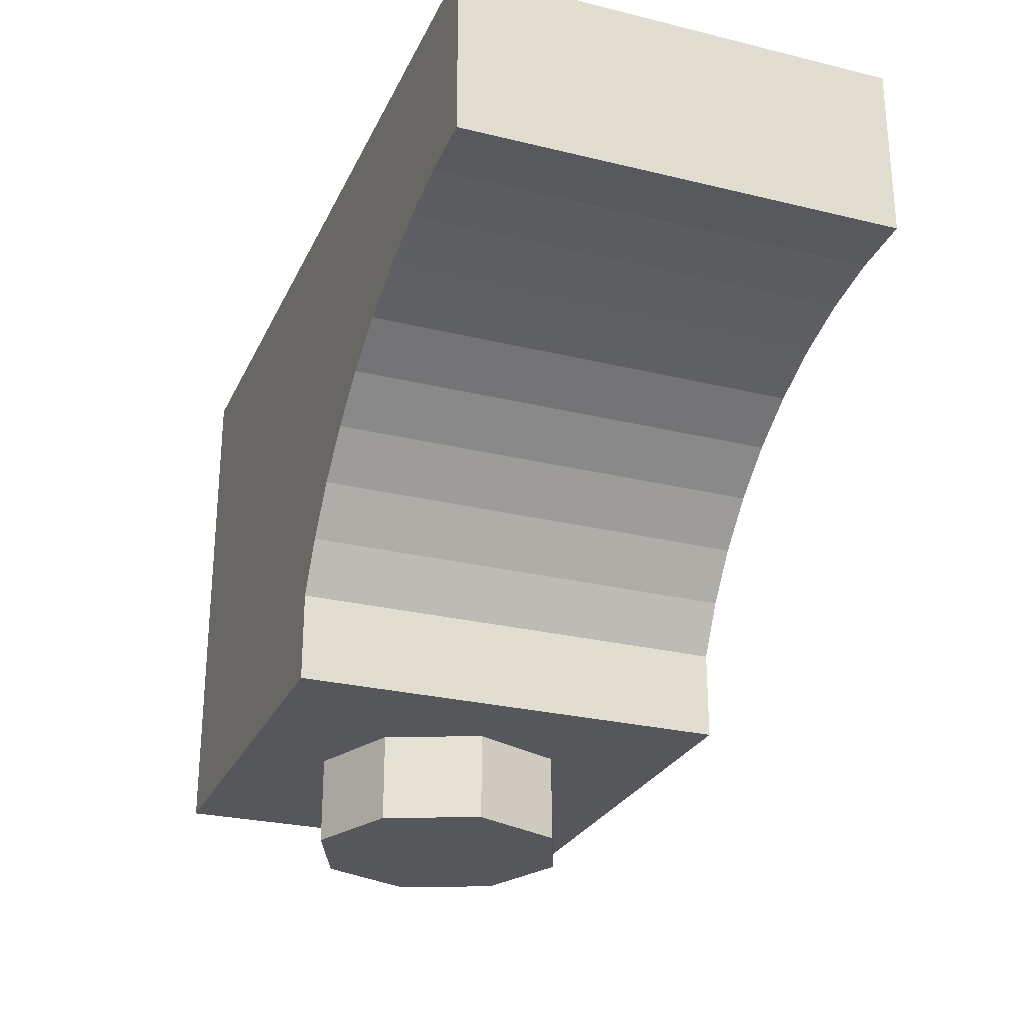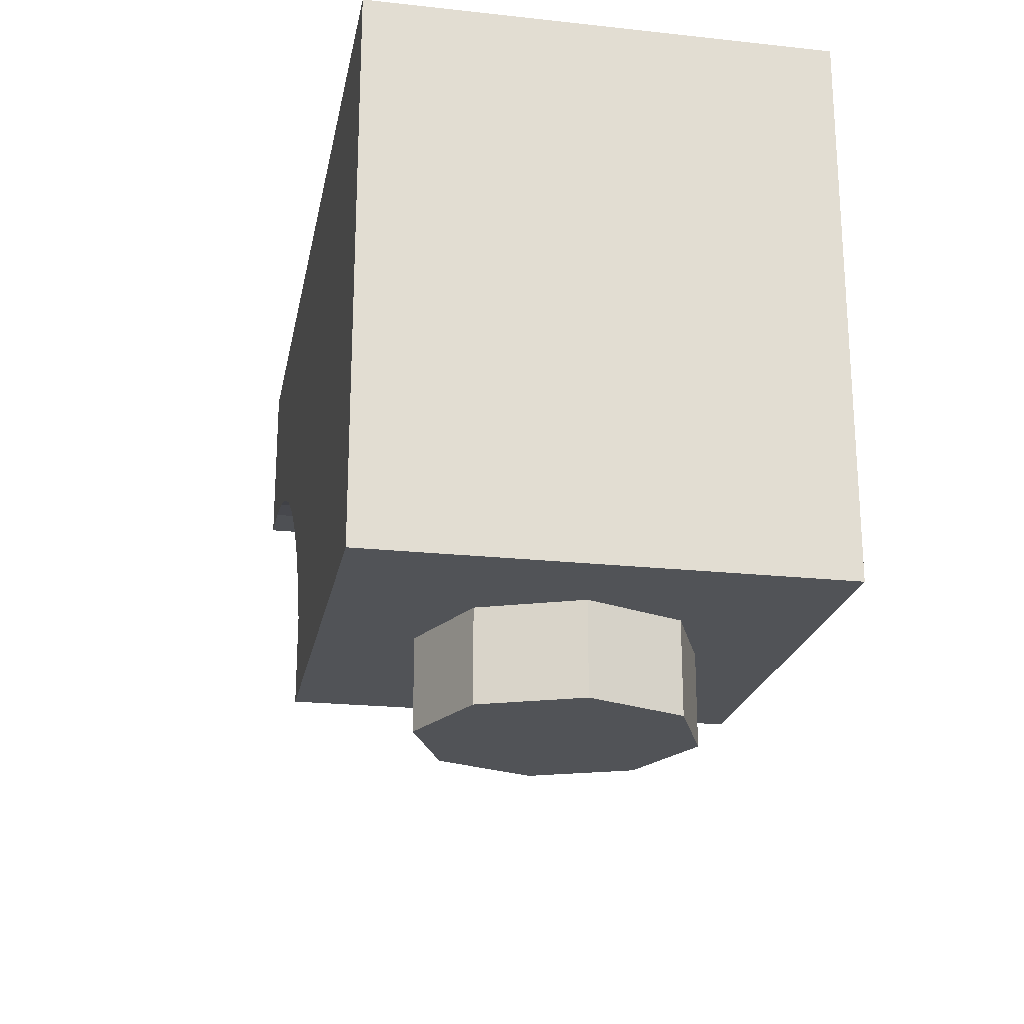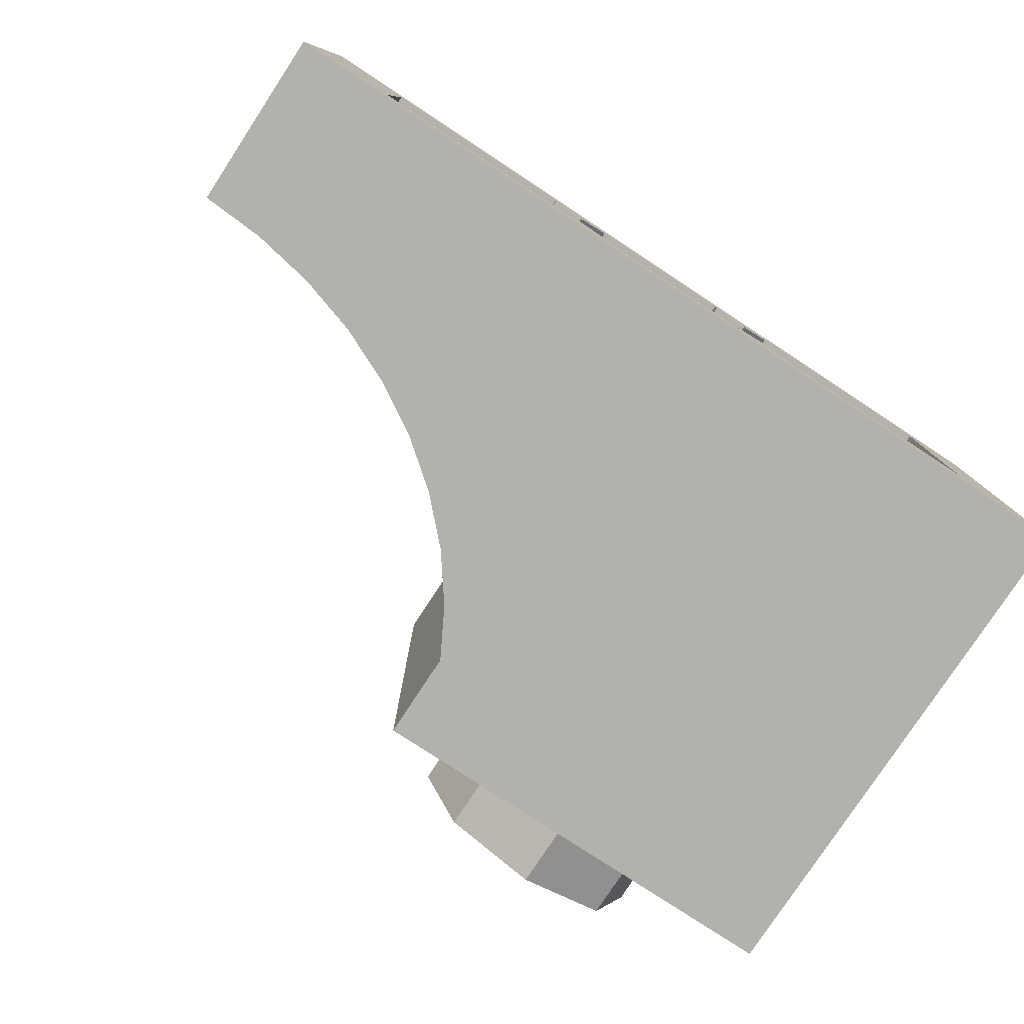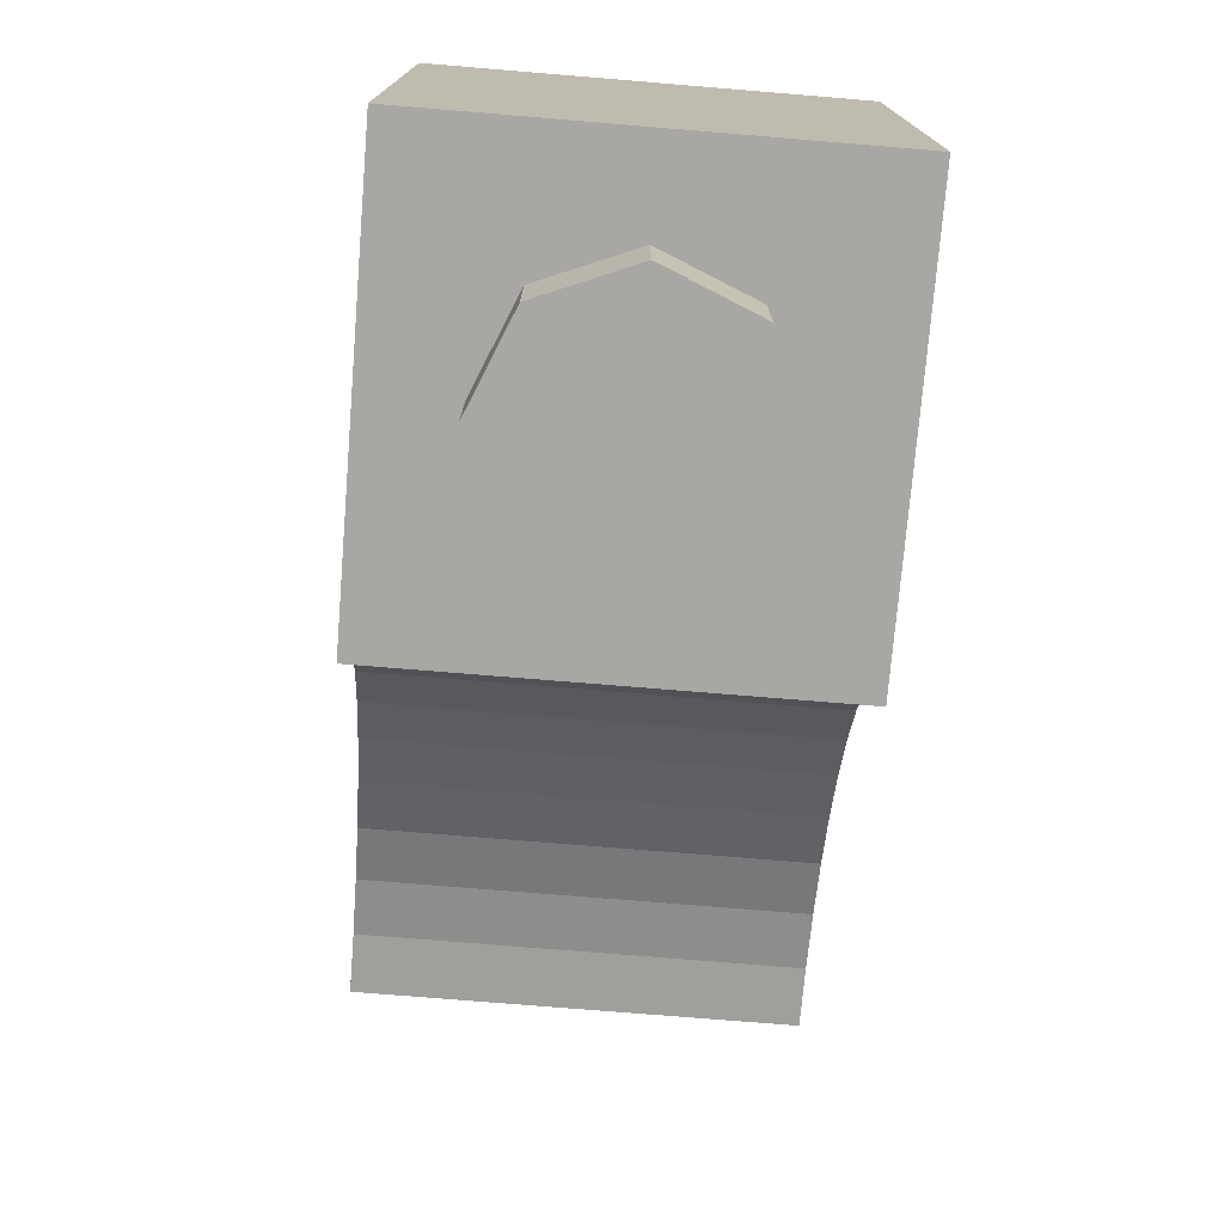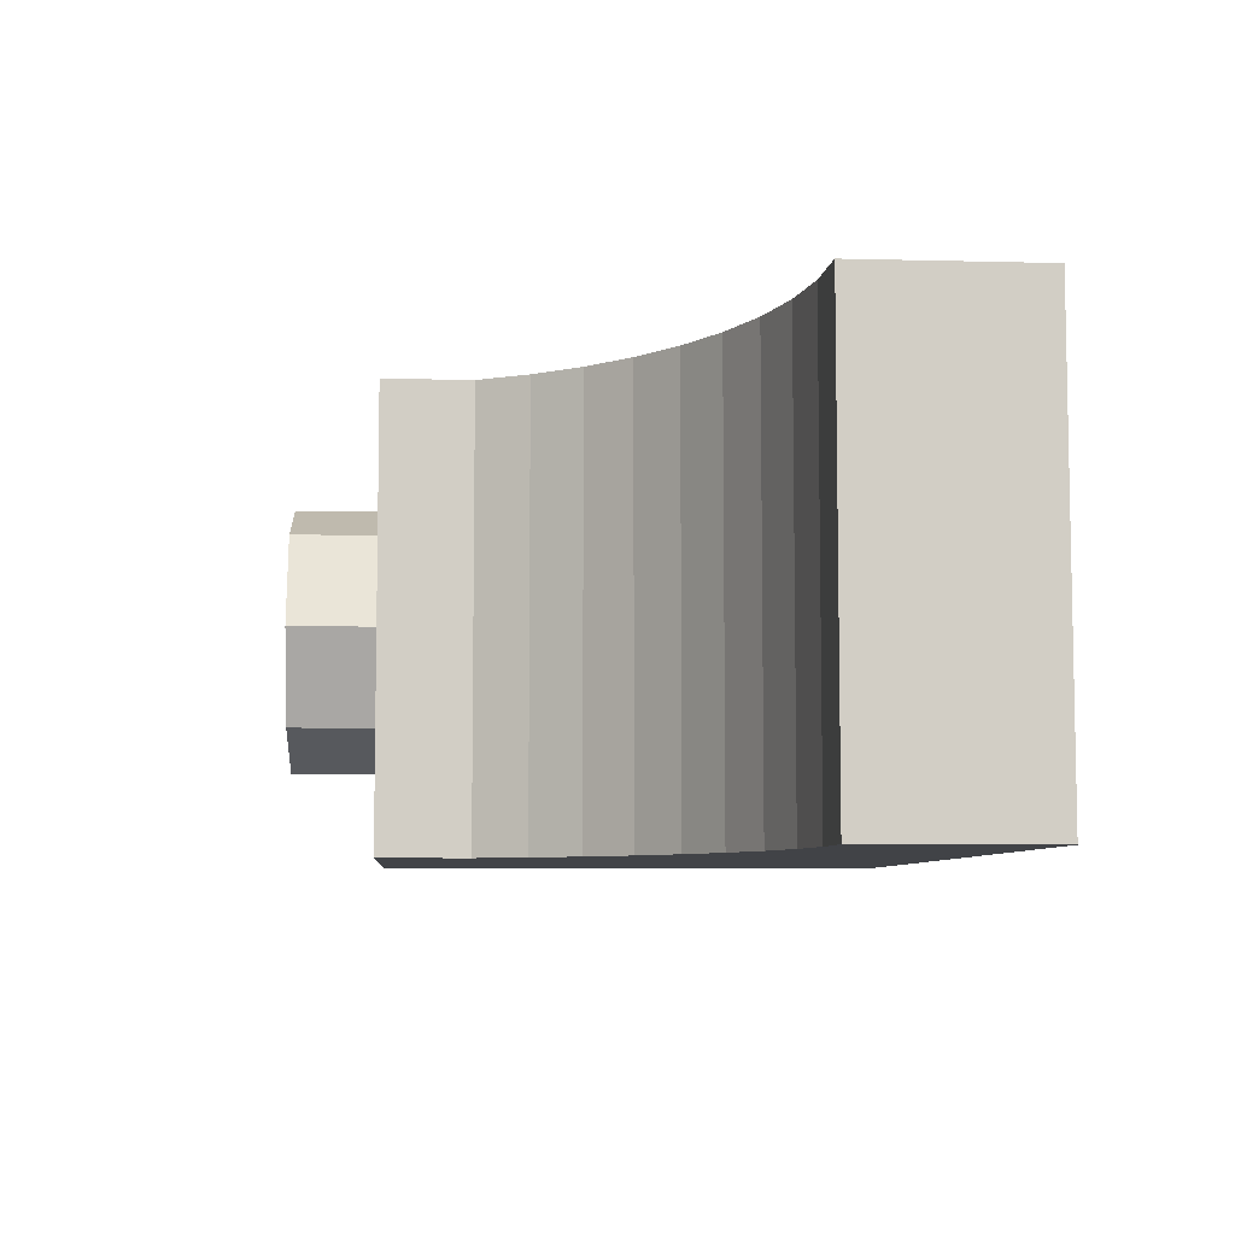
<metadata>
{"format":"obj","ext":"obj","renderer":"f3d","projection":"perspective","resolution":1024,"background":"white","views":[{"elev":-26.6,"azim":69.1,"up":"+Y"},{"elev":-21.8,"azim":-100.7,"up":"+Y"},{"elev":-79.1,"azim":146.7,"up":"+Z"},{"elev":-74.6,"azim":-94.7,"up":"+Y"},{"elev":-7.0,"azim":85.8,"up":"+Z"}]}
</metadata>
<code>
v -0.5 1.2 -0.5
v -0.3 1.2 -0.3
v 1.3 1.2 -0.3
v 1.5 1.2 -0.5
v 1.5 1.2 -0.5
v 1.3 1.2 -0.3
v 1.3 1.2 0.3
v 1.5 1.2 0.5
v 1.5 1.2 0.5
v 1.3 1.2 0.3
v -0.3 1.2 0.3
v -0.5 1.2 0.5
v -0.5 1.2 0.5
v -0.3 1.2 0.3
v -0.3 1.2 -0.3
v -0.5 1.2 -0.5
v -0.3 0.2 0.3
v -0.3 1.2 0.3
v -0.3 1.2 -0.3
v -0.3 0.2 -0.3
v -0.3 0.2 0.3
v -0.3 0.2 -0.3
v 0.3 0.2 -0.3
v 0.3 0.2 0.3
v 0.3 0.4 -0.3
v 0.3 0.2 -0.3
v 0.3 0.2 0.3
v 0.3 0.4 0.3
v 1.3 1 -0.3
v 1.159 0.9916 -0.3
v 1.159 0.9916 0.3
v 1.3 1 0.3
v 1.159 0.9916 -0.3
v 1.02 0.9669 -0.3
v 1.02 0.9669 0.3
v 1.159 0.9916 0.3
v 1.02 0.9669 -0.3
v 0.8858 0.926 -0.3
v 0.8858 0.926 0.3
v 1.02 0.9669 0.3
v 0.8858 0.926 -0.3
v 0.7588 0.8698 -0.3
v 0.7588 0.8698 0.3
v 0.8858 0.926 0.3
v 0.7588 0.8698 -0.3
v 0.6411 0.7992 -0.3
v 0.6411 0.7992 0.3
v 0.7588 0.8698 0.3
v 0.6411 0.7992 -0.3
v 0.5347 0.7153 -0.3
v 0.5347 0.7153 0.3
v 0.6411 0.7992 0.3
v 0.5347 0.7153 -0.3
v 0.4412 0.6198 -0.3
v 0.4412 0.6198 0.3
v 0.5347 0.7153 0.3
v 0.4412 0.6198 -0.3
v 0.3627 0.514 -0.3
v 0.3627 0.514 0.3
v 0.4412 0.6198 0.3
v 0.3627 0.514 -0.3
v 0.3 0.4 -0.3
v 0.3 0.4 0.3
v 0.3627 0.514 0.3
v 1.3 1.2 -0.3
v 1.3 1 -0.3
v 1.3 1 0.3
v 1.3 1.2 0.3
v 0.825 1.2 0.3
v 1.3 1.2 0.3
v 1.3 1 0.3
v 0.825 0.8991 0.3
v 0.325 1.2 0.3
v 0.675 1.2 0.3
v 0.675 0.8195 0.3
v 0.325 0.4455 0.3
v 0.175 1.2 0.3
v 0.175 0.2 0.3
v -0.3 0.2 0.3
v -0.3 1.2 0.3
v 1.3 1 -0.3
v 1.3 1.2 -0.3
v 0.825 1.2 -0.3
v 0.825 0.8991 -0.3
v 0.675 0.8195 -0.3
v 0.675 1.2 -0.3
v 0.325 1.2 -0.3
v 0.325 0.4455 -0.3
v -0.3 0.2 -0.3
v 0.175 0.2 -0.3
v 0.175 1.2 -0.3
v -0.3 1.2 -0.3
v 0.325 1.2 0.3
v 0.325 1.2 0.25
v 0.175 1.2 0.25
v 0.175 1.2 0.3
v 0.175 1.2 0.3
v 0.175 1.2 0.25
v 0.175 0.2 0.25
v 0.175 0.2 0.3
v 0.325 1.2 0.25
v 0.325 1.2 0.3
v 0.325 0.2 0.3
v 0.325 0.2 0.25
v 0.25 1.2 0.175
v 0.325 1.2 0.25
v 0.325 0.2 0.25
v 0.25 0.2 0.175
v 0.25 1.2 0.175
v 0.25 0.2 0.175
v 0.175 0.2 0.25
v 0.175 1.2 0.25
v 0.175 1.2 -0.3
v 0.175 1.2 -0.25
v 0.325 1.2 -0.25
v 0.325 1.2 -0.3
v 0.325 1.2 -0.3
v 0.325 1.2 -0.25
v 0.325 0.2 -0.25
v 0.325 0.2 -0.3
v 0.175 1.2 -0.25
v 0.175 1.2 -0.3
v 0.175 0.2 -0.3
v 0.175 0.2 -0.25
v 0.25 1.2 -0.175
v 0.175 1.2 -0.25
v 0.175 0.2 -0.25
v 0.25 0.2 -0.175
v 0.25 1.2 -0.175
v 0.25 0.2 -0.175
v 0.325 0.2 -0.25
v 0.325 1.2 -0.25
v 0.325 1.2 0.25
v 0.25 1.2 0.175
v 0.175 1.2 0.25
v 0.175 1.2 -0.25
v 0.25 1.2 -0.175
v 0.325 1.2 -0.25
v 0.675 1.2 -0.3
v 0.675 1.2 -0.25
v 0.825 1.2 -0.25
v 0.825 1.2 -0.3
v 0.825 1.2 -0.3
v 0.825 1.2 -0.25
v 0.825 0.8 -0.25
v 0.825 0.8 -0.3
v 0.675 1.2 -0.25
v 0.675 1.2 -0.3
v 0.675 0.8 -0.3
v 0.675 0.8 -0.25
v 0.825 1.2 0.3
v 0.825 1.2 0.25
v 0.675 1.2 0.25
v 0.675 1.2 0.3
v 0.675 1.2 0.3
v 0.675 1.2 0.25
v 0.675 0.8 0.25
v 0.675 0.8 0.3
v 0.825 1.2 0.25
v 0.825 1.2 0.3
v 0.825 0.8 0.3
v 0.825 0.8 0.25
v 0.75 1.2 0.175
v 0.825 1.2 0.25
v 0.825 0.8 0.25
v 0.75 0.8 0.175
v 0.75 1.2 0.175
v 0.75 0.8 0.175
v 0.675 0.8 0.25
v 0.675 1.2 0.25
v 0.75 1.2 -0.175
v 0.675 1.2 -0.25
v 0.675 0.8 -0.25
v 0.75 0.8 -0.175
v 0.75 1.2 -0.175
v 0.75 0.8 -0.175
v 0.825 0.8 -0.25
v 0.825 1.2 -0.25
v 0.825 1.2 0.25
v 0.75 1.2 0.175
v 0.675 1.2 0.25
v 0.675 1.2 -0.25
v 0.75 1.2 -0.175
v 0.825 1.2 -0.25
v -0.5 0 0.5
v -0.5 1.2 0.5
v -0.5 1.2 -0.5
v -0.5 0 -0.5
v -0.5 0 0.5
v -0.5 0 -0.5
v 0.5 0 -0.5
v 0.5 0 0.5
v 0.5 0.2 0.5
v 0.5 0 0.5
v 0.5 0 -0.5
v 0.5 0.2 -0.5
v 1.5 0.8 -0.5
v 1.359 0.7916 -0.5
v 1.359 0.7916 0.5
v 1.5 0.8 0.5
v 1.359 0.7916 -0.5
v 1.22 0.7669 -0.5
v 1.22 0.7669 0.5
v 1.359 0.7916 0.5
v 1.22 0.7669 -0.5
v 1.086 0.726 -0.5
v 1.086 0.726 0.5
v 1.22 0.7669 0.5
v 1.086 0.726 -0.5
v 0.9588 0.6698 -0.5
v 0.9588 0.6698 0.5
v 1.086 0.726 0.5
v 0.9588 0.6698 -0.5
v 0.8411 0.5992 -0.5
v 0.8411 0.5992 0.5
v 0.9588 0.6698 0.5
v 0.8411 0.5992 -0.5
v 0.7347 0.5153 -0.5
v 0.7347 0.5153 0.5
v 0.8411 0.5992 0.5
v 0.7347 0.5153 -0.5
v 0.6412 0.4198 -0.5
v 0.6412 0.4198 0.5
v 0.7347 0.5153 0.5
v 0.6412 0.4198 -0.5
v 0.5627 0.314 -0.5
v 0.5627 0.314 0.5
v 0.6412 0.4198 0.5
v 0.5627 0.314 -0.5
v 0.5 0.2 -0.5
v 0.5 0.2 0.5
v 0.5627 0.314 0.5
v 1.5 1.2 0.5
v 1.5 0.8 0.5
v 1.5 0.8 -0.5
v 1.5 1.2 -0.5
v 0.2121 0 0.2121
v 0.3 0 0
v 0.3 -0.2 0
v 0.2121 -0.2 0.2121
v 0 0 0.3
v 0.2121 0 0.2121
v 0.2121 -0.2 0.2121
v 0 -0.2 0.3
v -0.2121 0 0.2121
v 0 0 0.3
v 0 -0.2 0.3
v -0.2121 -0.2 0.2121
v -0.3 0 0
v -0.2121 0 0.2121
v -0.2121 -0.2 0.2121
v -0.3 -0.2 0
v -0.2121 0 -0.2121
v -0.3 0 0
v -0.3 -0.2 0
v -0.2121 -0.2 -0.2121
v 0 0 -0.3
v -0.2121 0 -0.2121
v -0.2121 -0.2 -0.2121
v 0 -0.2 -0.3
v 0.2121 0 -0.2121
v 0 0 -0.3
v 0 -0.2 -0.3
v 0.2121 -0.2 -0.2121
v 0.3 0 0
v 0.2121 0 -0.2121
v 0.2121 -0.2 -0.2121
v 0.3 -0.2 0
v 0 -0.2 0
v 0.3 -0.2 0
v 0.2121 -0.2 0.2121
v 0 -0.2 0
v 0.2121 -0.2 0.2121
v 0 -0.2 0.3
v 0 -0.2 0
v 0 -0.2 0.3
v -0.2121 -0.2 0.2121
v 0 -0.2 0
v -0.2121 -0.2 0.2121
v -0.3 -0.2 0
v 0 -0.2 0
v -0.3 -0.2 0
v -0.2121 -0.2 -0.2121
v 0 -0.2 0
v -0.2121 -0.2 -0.2121
v 0 -0.2 -0.3
v 0 -0.2 0
v 0 -0.2 -0.3
v 0.2121 -0.2 -0.2121
v 0 -0.2 0
v 0.2121 -0.2 -0.2121
v 0.3 -0.2 0
v 0.4176 0.8 0.5
v 1.359 0.7916 0.5
v 1.5 0.8 0.5
v 0.4176 0.8 0.5
v 1.22 0.7669 0.5
v 1.359 0.7916 0.5
v 0.4176 0.8 0.5
v 1.086 0.726 0.5
v 1.22 0.7669 0.5
v 0.4176 0.8 0.5
v 0.9588 0.6698 0.5
v 1.086 0.726 0.5
v 0.4176 0.8 0.5
v 0.8411 0.5992 0.5
v 0.9588 0.6698 0.5
v 0.4176 0.8 0.5
v 0.7347 0.5153 0.5
v 0.8411 0.5992 0.5
v 0.4176 0.8 0.5
v 0.6412 0.4198 0.5
v 0.7347 0.5153 0.5
v 0.4176 0.8 0.5
v 0.5627 0.314 0.5
v 0.6412 0.4198 0.5
v 0.4176 0.8 0.5
v 0.5 0.2 0.5
v 0.5627 0.314 0.5
v 0.4176 0.8 0.5
v 1.5 0.8 0.5
v 1.5 1.2 0.5
v -0.5 1.2 0.5
v 0.4176 0.8 0.5
v -0.5 1.2 0.5
v -0.5 0 0.5
v 0.5 0.2 0.5
v 0.5 0 0.5
v 0.5 0.2 0.5
v -0.5 0 0.5
v 0.4176 0.8 -0.5
v 1.359 0.7916 -0.5
v 1.5 0.8 -0.5
v 0.4176 0.8 -0.5
v 1.22 0.7669 -0.5
v 1.359 0.7916 -0.5
v 0.4176 0.8 -0.5
v 1.086 0.726 -0.5
v 1.22 0.7669 -0.5
v 0.4176 0.8 -0.5
v 0.9588 0.6698 -0.5
v 1.086 0.726 -0.5
v 0.4176 0.8 -0.5
v 0.8411 0.5992 -0.5
v 0.9588 0.6698 -0.5
v 0.4176 0.8 -0.5
v 0.7347 0.5153 -0.5
v 0.8411 0.5992 -0.5
v 0.4176 0.8 -0.5
v 0.6412 0.4198 -0.5
v 0.7347 0.5153 -0.5
v 0.4176 0.8 -0.5
v 0.5627 0.314 -0.5
v 0.6412 0.4198 -0.5
v 0.4176 0.8 -0.5
v 0.5 0.2 -0.5
v 0.5627 0.314 -0.5
v 1.5 1.2 -0.5
v 1.5 0.8 -0.5
v 0.4176 0.8 -0.5
v -0.5 1.2 -0.5
v -0.5 0 -0.5
v -0.5 1.2 -0.5
v 0.4176 0.8 -0.5
v 0.5 0.2 -0.5
v 0.5 0.2 -0.5
v 0.5 0 -0.5
v -0.5 0 -0.5
g mesh6015428
f 1 2 3
f 3 4 1
f 5 6 7
f 7 8 5
f 9 10 11
f 11 12 9
f 13 14 15
f 15 16 13
g mesh6015430
f 17 19 18
f 19 17 20
f 21 23 22
f 23 21 24
g mesh6015432
f 25 26 27
f 27 28 25
g mesh6015437
f 29 30 31
f 31 32 29
f 33 34 35
f 35 36 33
f 37 38 39
f 39 40 37
f 41 42 43
f 43 44 41
f 45 46 47
f 47 48 45
f 49 50 51
f 51 52 49
f 53 54 55
f 55 56 53
f 57 58 59
f 59 60 57
f 61 62 63
f 63 64 61
g mesh6015439
f 65 66 67
f 67 68 65
f 69 70 71
f 71 72 69
f 73 74 75
f 75 76 73
f 77 78 79
f 79 80 77
f 81 82 83
f 83 84 81
f 85 86 87
f 87 88 85
f 89 90 91
f 91 92 89
g mesh6015442
f 93 94 95
f 95 96 93
g mesh6015443
f 97 98 99
f 99 100 97
g mesh6015444
f 101 102 103
f 103 104 101
g mesh6015446
f 105 106 107
f 107 108 105
f 109 110 111
f 111 112 109
g mesh6015448
f 113 114 115
f 115 116 113
g mesh6015449
f 117 118 119
f 119 120 117
g mesh6015450
f 121 122 123
f 123 124 121
g mesh6015452
f 125 126 127
f 127 128 125
f 129 130 131
f 131 132 129
f 133 134 135
f 136 137 138
g mesh6015455
f 139 140 141
f 141 142 139
g mesh6015456
f 143 144 145
f 145 146 143
g mesh6015457
f 147 148 149
f 149 150 147
g mesh6015459
f 151 152 153
f 153 154 151
g mesh6015460
f 155 156 157
f 157 158 155
g mesh6015461
f 159 160 161
f 161 162 159
g mesh6015464
f 163 164 165
f 165 166 163
f 167 168 169
f 169 170 167
g mesh6015466
f 171 172 173
f 173 174 171
f 175 176 177
f 177 178 175
f 179 180 181
f 182 183 184
g mesh6015469
f 185 186 187
f 187 188 185
f 189 190 191
f 191 192 189
g mesh6015471
f 193 194 195
f 195 196 193
g mesh6015476
f 197 199 198
f 199 197 200
f 201 203 202
f 203 201 204
f 205 207 206
f 207 205 208
f 209 211 210
f 211 209 212
f 213 215 214
f 215 213 216
f 217 219 218
f 219 217 220
f 221 223 222
f 223 221 224
f 225 227 226
f 227 225 228
f 229 231 230
f 231 229 232
g mesh6015478
f 233 234 235
f 235 236 233
g mesh6015483
f 237 239 238
f 239 237 240
f 241 243 242
f 243 241 244
f 245 247 246
f 247 245 248
f 249 251 250
f 251 249 252
f 253 255 254
f 255 253 256
f 257 259 258
f 259 257 260
f 261 263 262
f 263 261 264
f 265 267 266
f 267 265 268
g mesh6015485
f 269 270 271
f 272 273 274
f 275 276 277
f 278 279 280
f 281 282 283
f 284 285 286
f 287 288 289
f 290 291 292
g mesh6015488
f 293 294 295
f 296 297 298
f 299 300 301
f 302 303 304
f 305 306 307
f 308 309 310
f 311 312 313
f 314 315 316
f 317 318 319
f 320 321 322
f 322 323 320
f 324 325 326
f 326 327 324
f 328 329 330
g mesh6015490
f 331 333 332
f 334 336 335
f 337 339 338
f 340 342 341
f 343 345 344
f 346 348 347
f 349 351 350
f 352 354 353
f 355 357 356
f 358 359 360
f 360 361 358
f 362 363 364
f 364 365 362
f 366 367 368

</code>
